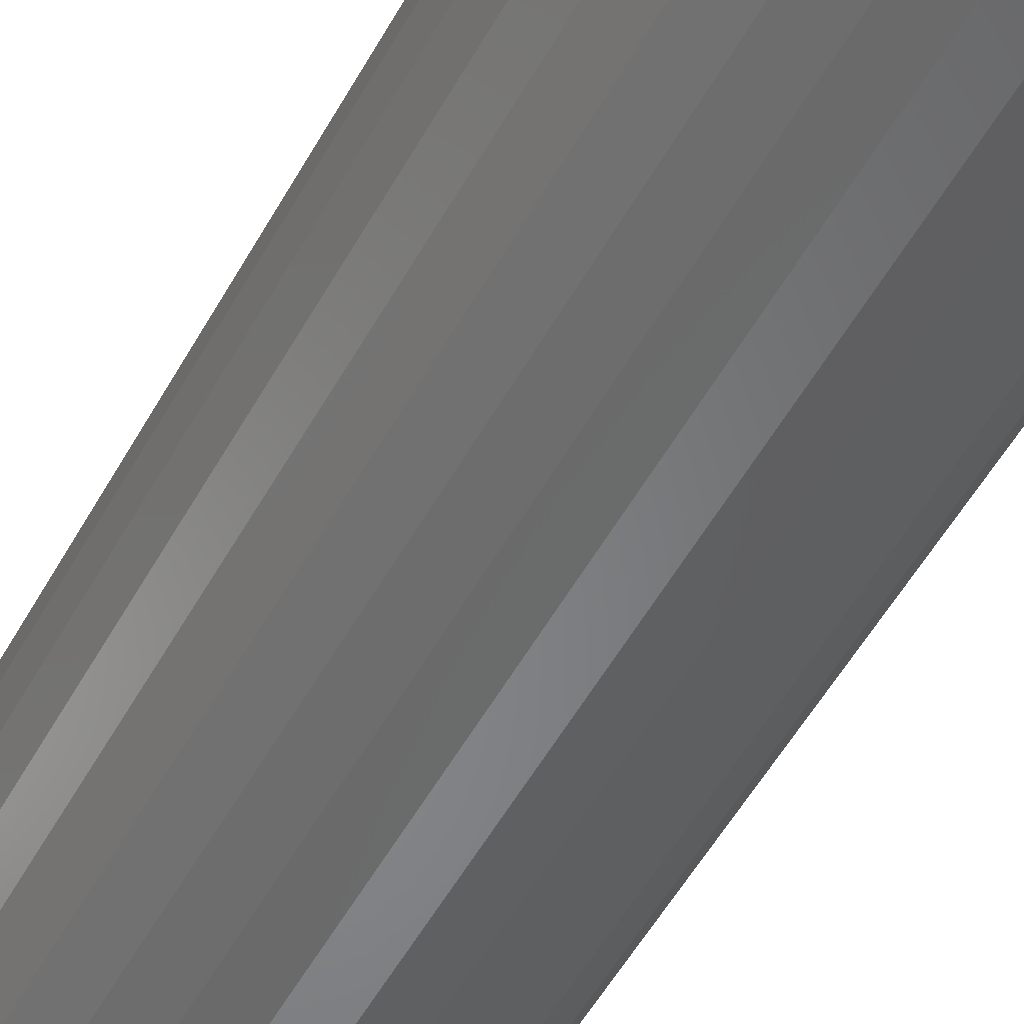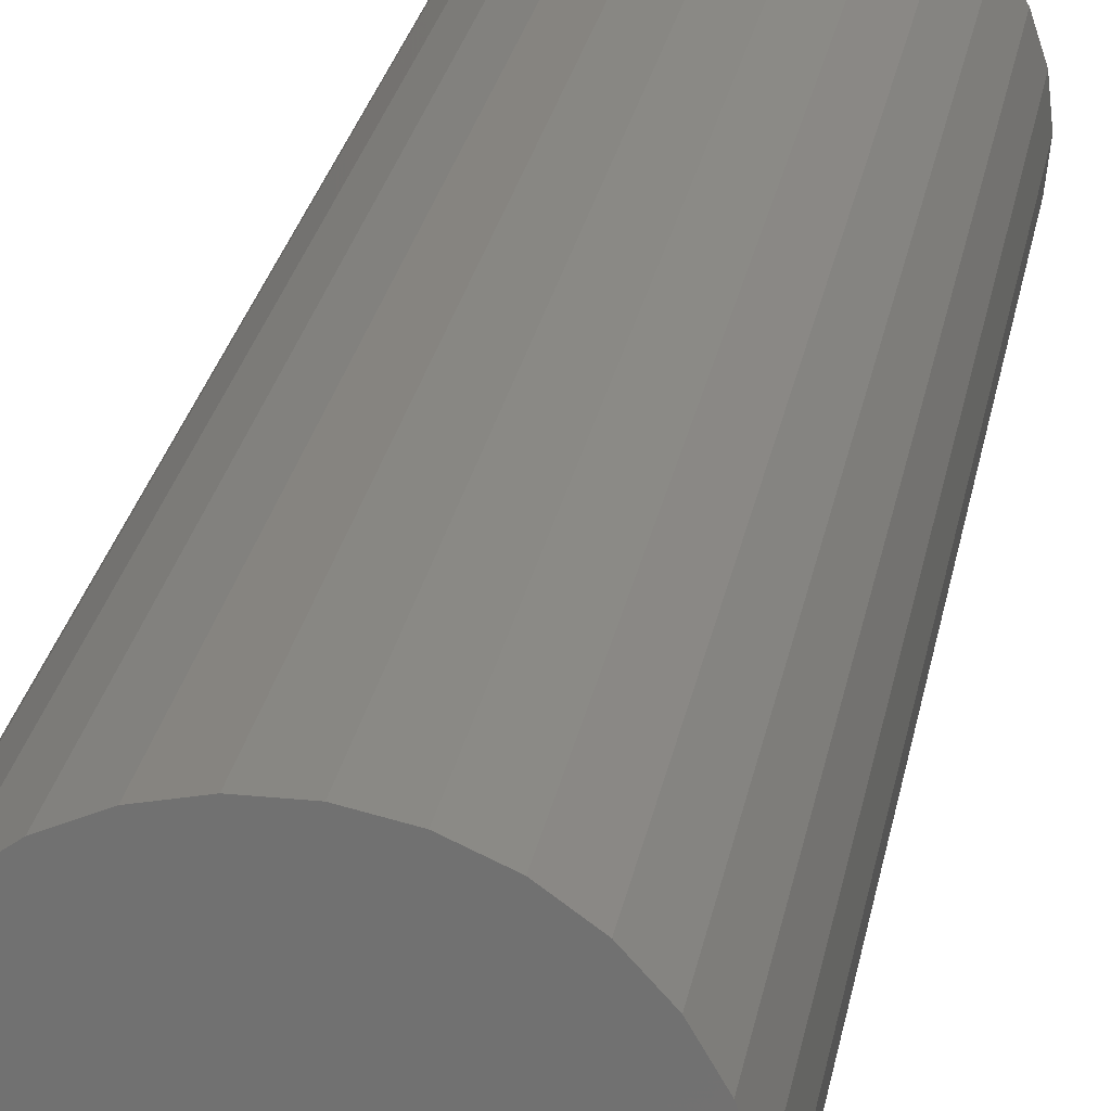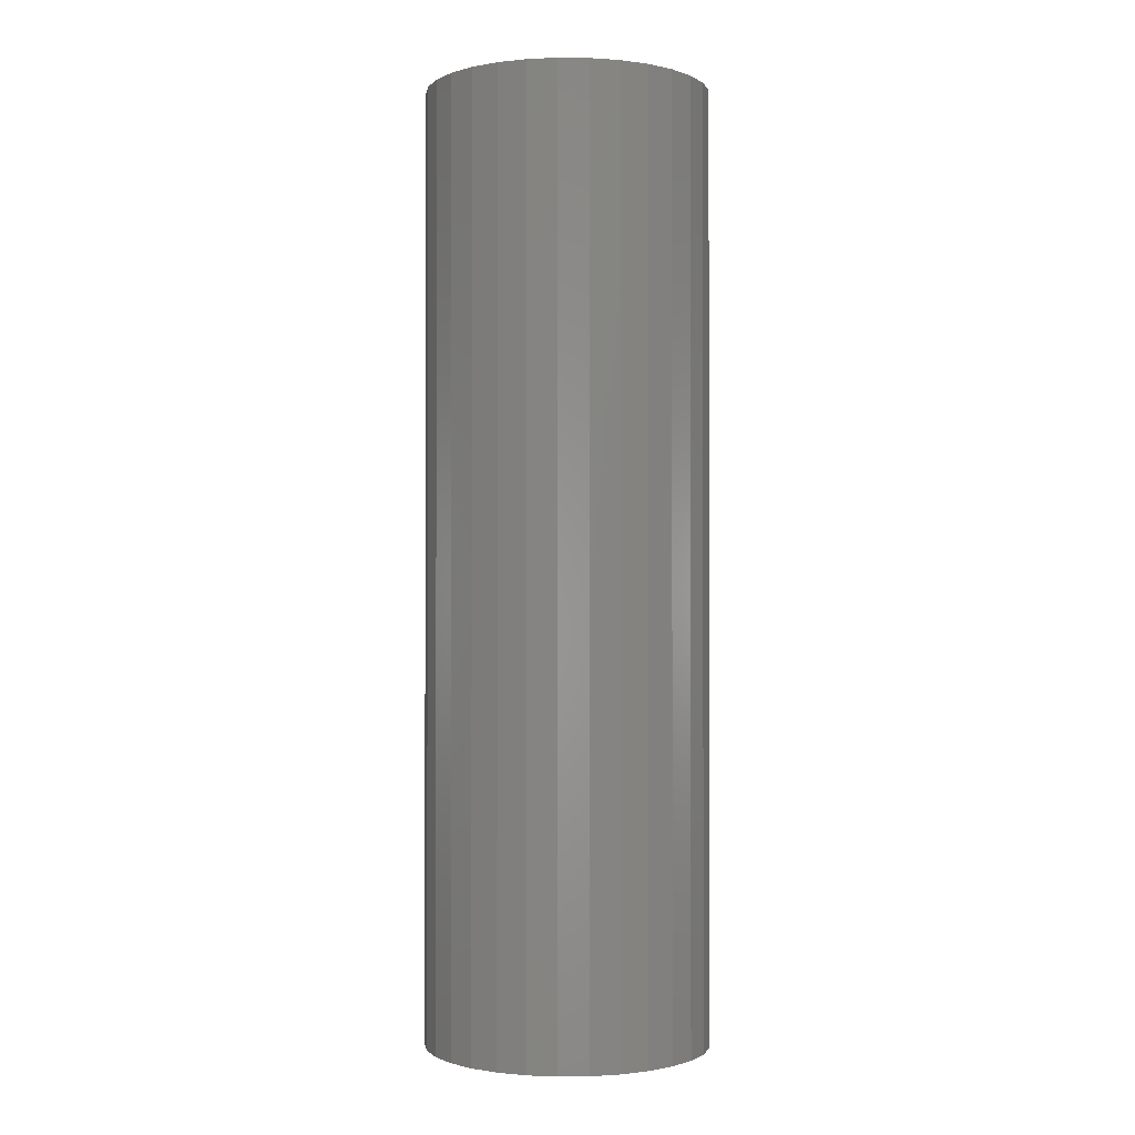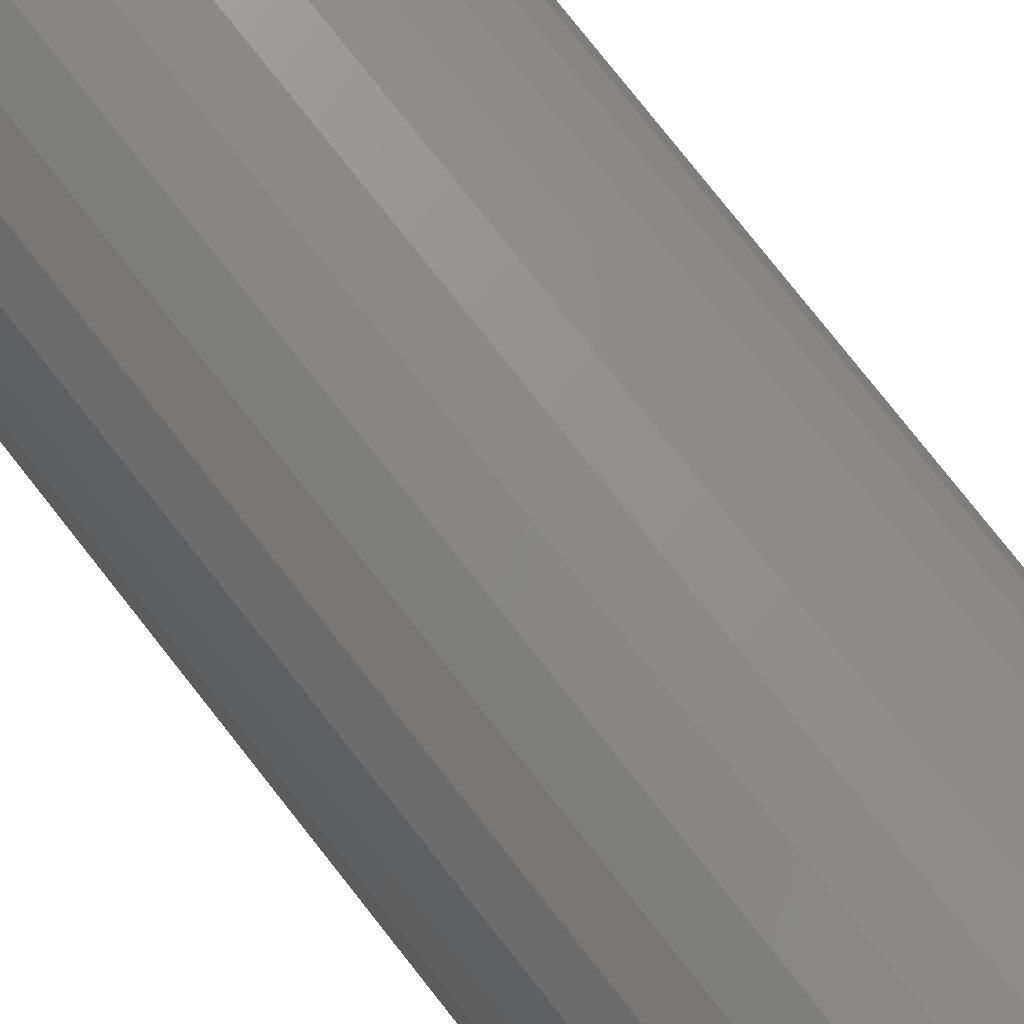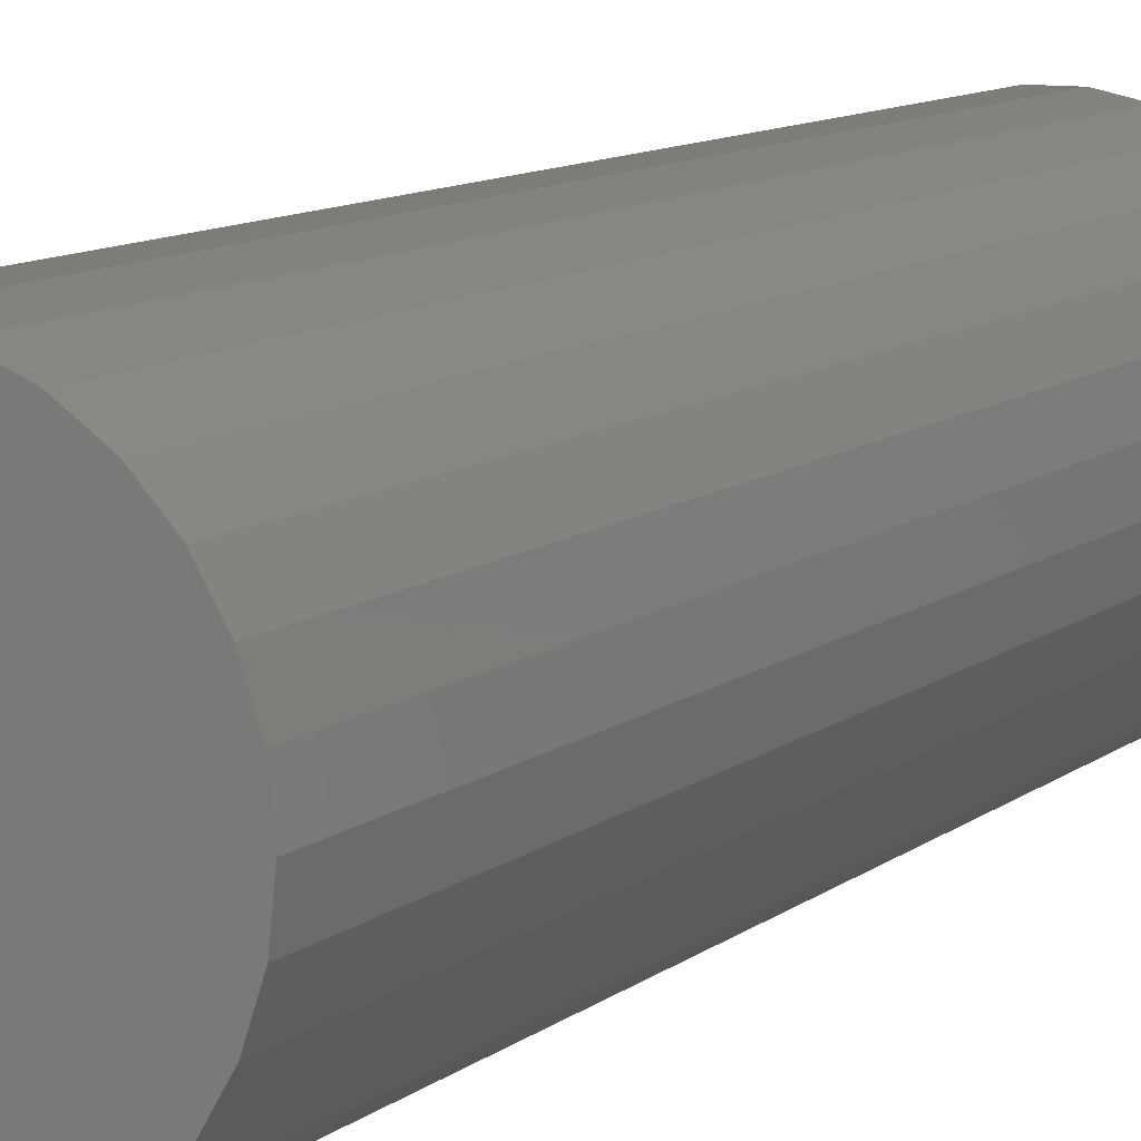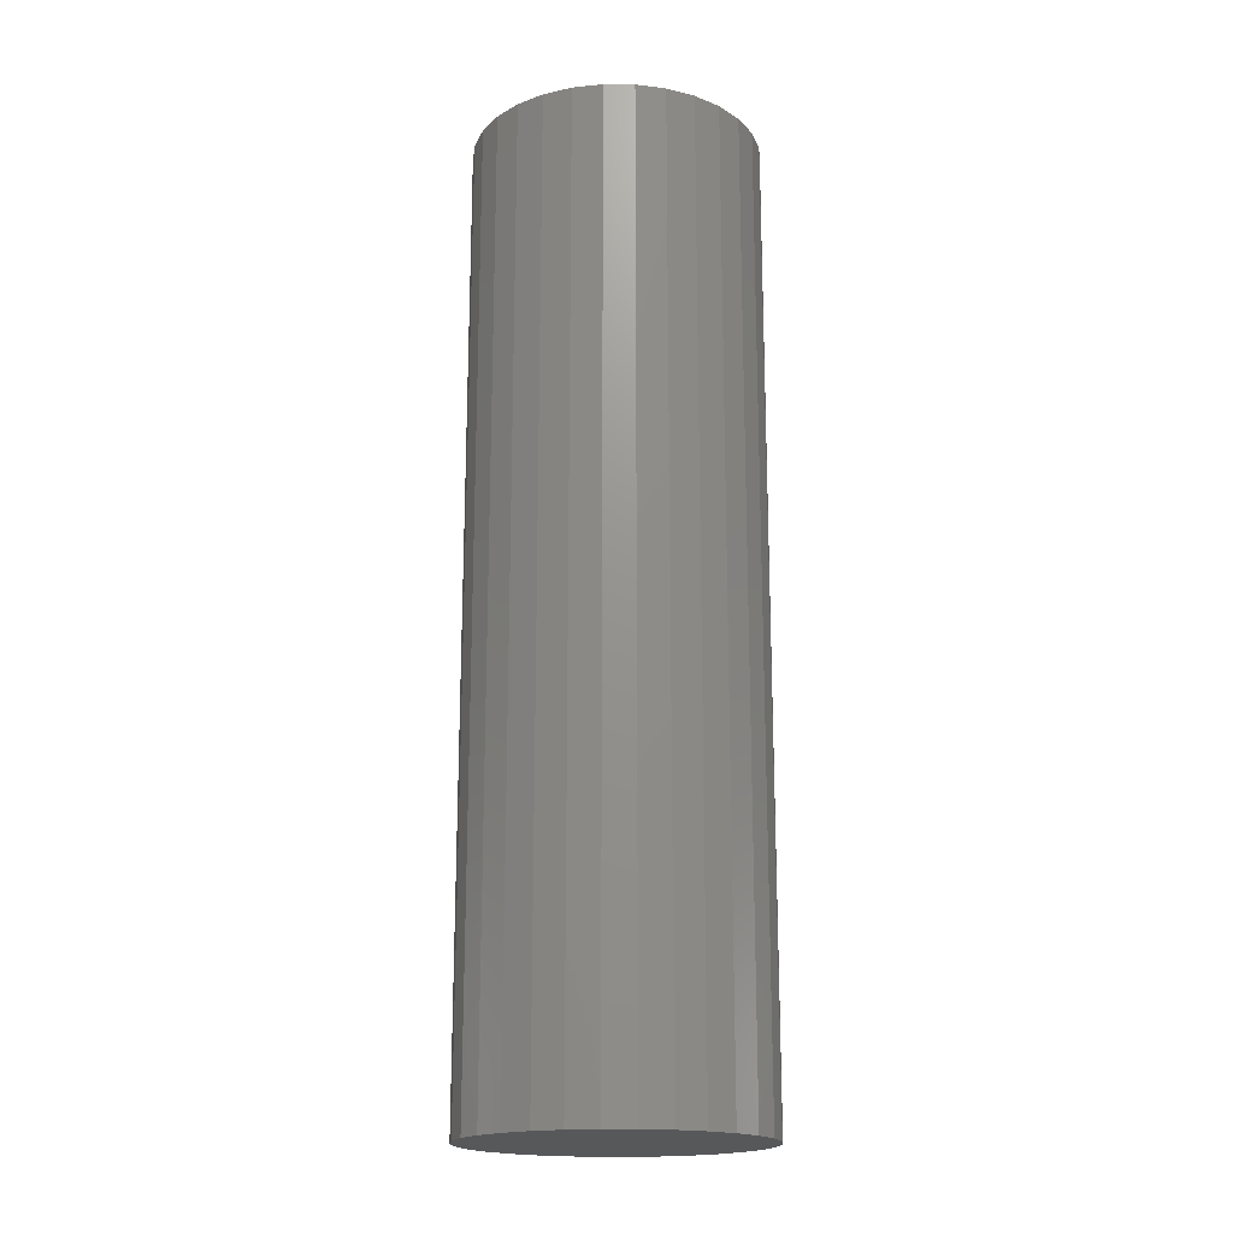
<metadata>
{"format":"stl","ext":"stl","renderer":"f3d","projection":"perspective","resolution":1024,"background":"white","views":[{"elev":-53.1,"azim":-28.4,"up":"+Y"},{"elev":24.7,"azim":9.5,"up":"+Y"},{"elev":-0.9,"azim":-110.4,"up":"+Z"},{"elev":78.0,"azim":-38.2,"up":"+Y"},{"elev":9.1,"azim":25.9,"up":"+Y"},{"elev":-18.4,"azim":11.0,"up":"+Z"}]}
</metadata>
<code>
# stl→obj: 60 verts, 116 faces
v 15 0 100
v 14.67 3.119 0
v 14.67 3.119 100
v 15 0 0
v 13.7 6.101 0
v 13.7 6.101 100
v 12.14 8.817 0
v 12.14 8.817 100
v 10.04 11.15 0
v 10.04 11.15 100
v 7.5 12.99 100
v 7.5 12.99 0
v 4.635 14.27 100
v 4.635 14.27 0
v 1.568 14.92 100
v 1.568 14.92 0
v -1.568 14.92 100
v -1.568 14.92 0
v -4.635 14.27 100
v -4.635 14.27 0
v -7.5 12.99 100
v -7.5 12.99 0
v -10.04 11.15 100
v -10.04 11.15 0
v -12.14 8.817 0
v -12.14 8.817 100
v -13.7 6.101 0
v -13.7 6.101 100
v -14.67 3.119 0
v -14.67 3.119 100
v -15 -0 0
v -15 -0 100
v -14.67 -3.119 0
v -14.67 -3.119 100
v -13.7 -6.101 0
v -13.7 -6.101 100
v -12.14 -8.817 0
v -12.14 -8.817 100
v -10.04 -11.15 0
v -10.04 -11.15 100
v -7.5 -12.99 100
v -7.5 -12.99 0
v -4.635 -14.27 100
v -4.635 -14.27 0
v -1.568 -14.92 100
v -1.568 -14.92 0
v 1.568 -14.92 100
v 1.568 -14.92 0
v 4.635 -14.27 100
v 4.635 -14.27 0
v 7.5 -12.99 100
v 7.5 -12.99 0
v 10.04 -11.15 100
v 10.04 -11.15 0
v 12.14 -8.817 0
v 12.14 -8.817 100
v 13.7 -6.101 0
v 13.7 -6.101 100
v 14.67 -3.119 0
v 14.67 -3.119 100
f 1 2 3
f 2 1 4
f 3 5 6
f 5 3 2
f 6 7 8
f 7 6 5
f 8 9 10
f 9 8 7
f 9 11 10
f 11 9 12
f 12 13 11
f 13 12 14
f 14 15 13
f 15 14 16
f 16 17 15
f 17 16 18
f 18 19 17
f 19 18 20
f 20 21 19
f 21 20 22
f 22 23 21
f 23 22 24
f 25 23 24
f 23 25 26
f 27 26 25
f 26 27 28
f 29 28 27
f 28 29 30
f 31 30 29
f 30 31 32
f 33 32 31
f 32 33 34
f 35 34 33
f 34 35 36
f 37 36 35
f 36 37 38
f 39 38 37
f 38 39 40
f 39 41 40
f 41 39 42
f 42 43 41
f 43 42 44
f 44 45 43
f 45 44 46
f 46 47 45
f 47 46 48
f 48 49 47
f 49 48 50
f 50 51 49
f 51 50 52
f 52 53 51
f 53 52 54
f 53 55 56
f 55 53 54
f 56 57 58
f 57 56 55
f 58 59 60
f 59 58 57
f 60 4 1
f 4 60 59
f 59 2 4
f 57 2 59
f 57 5 2
f 55 5 57
f 55 7 5
f 54 7 55
f 54 9 7
f 52 9 54
f 52 12 9
f 50 12 52
f 50 14 12
f 48 14 50
f 48 16 14
f 46 16 48
f 46 18 16
f 44 18 46
f 44 20 18
f 42 20 44
f 42 22 20
f 39 22 42
f 39 24 22
f 37 24 39
f 37 25 24
f 35 25 37
f 35 27 25
f 33 27 35
f 33 29 27
f 29 33 31
f 3 60 1
f 6 60 3
f 6 58 60
f 8 58 6
f 8 56 58
f 10 56 8
f 10 53 56
f 11 53 10
f 11 51 53
f 13 51 11
f 13 49 51
f 15 49 13
f 15 47 49
f 17 47 15
f 17 45 47
f 19 45 17
f 19 43 45
f 21 43 19
f 21 41 43
f 23 41 21
f 23 40 41
f 26 40 23
f 26 38 40
f 28 38 26
f 28 36 38
f 30 36 28
f 30 34 36
f 34 30 32

</code>
